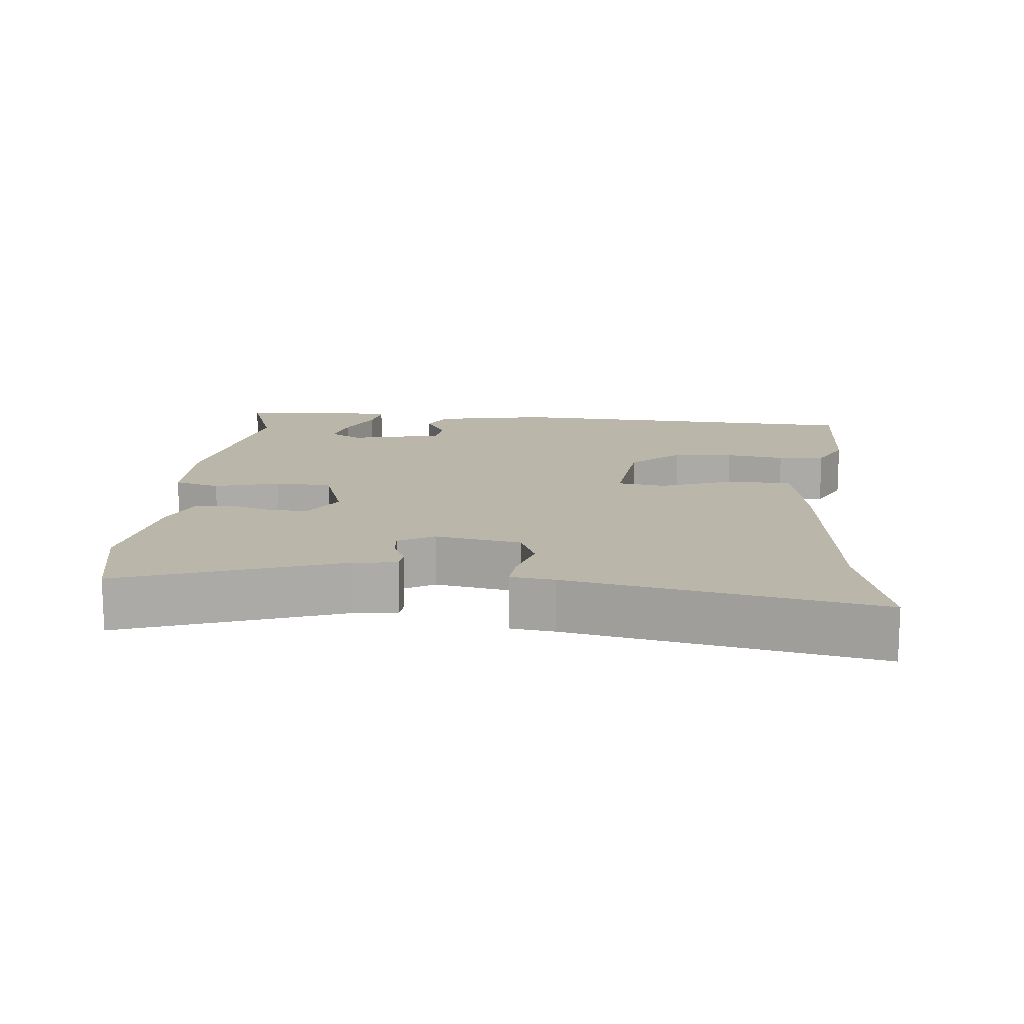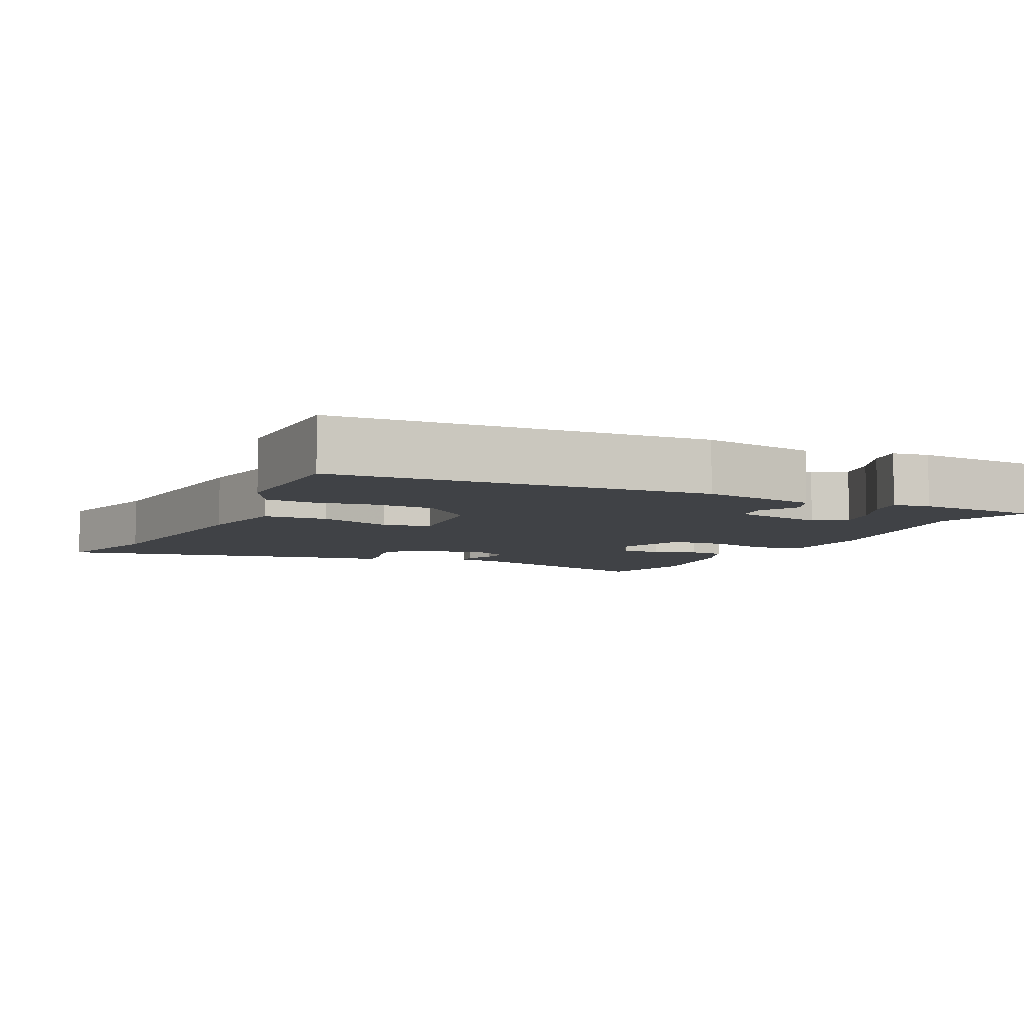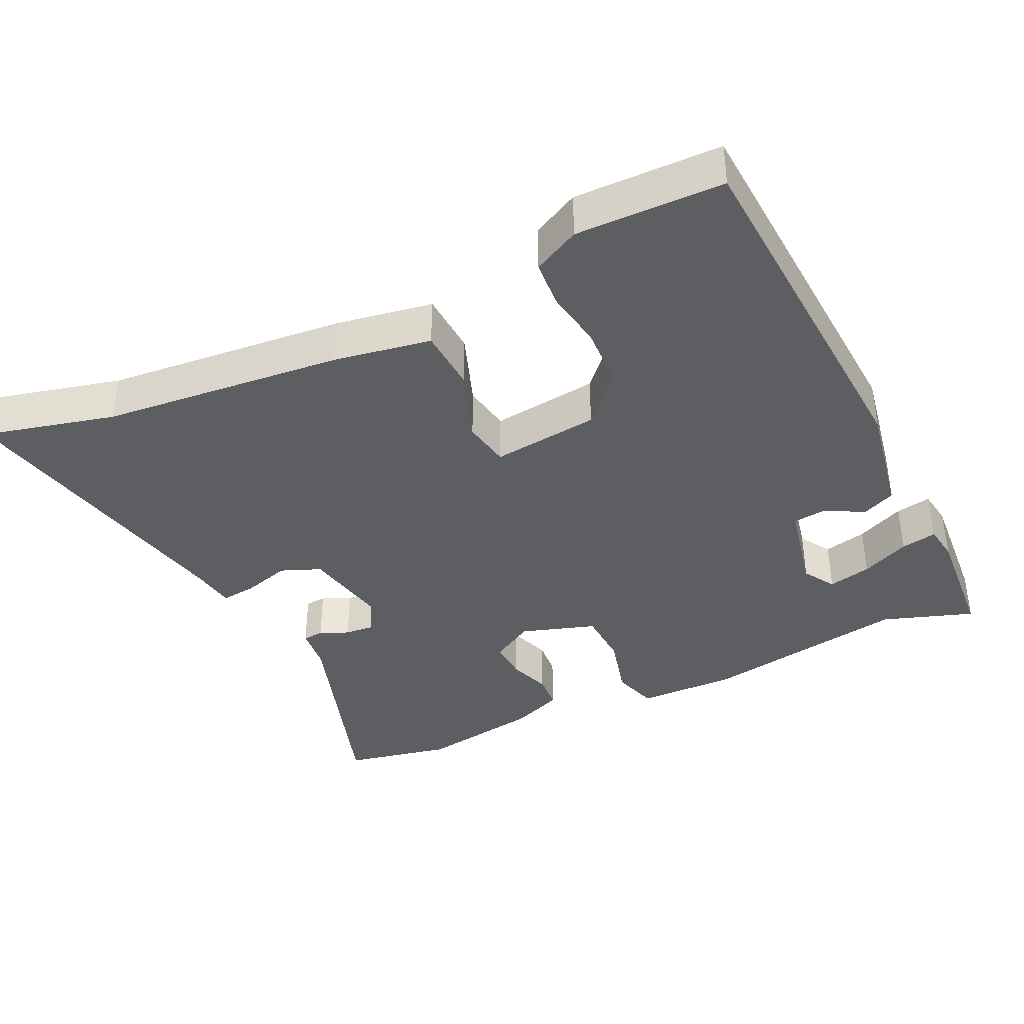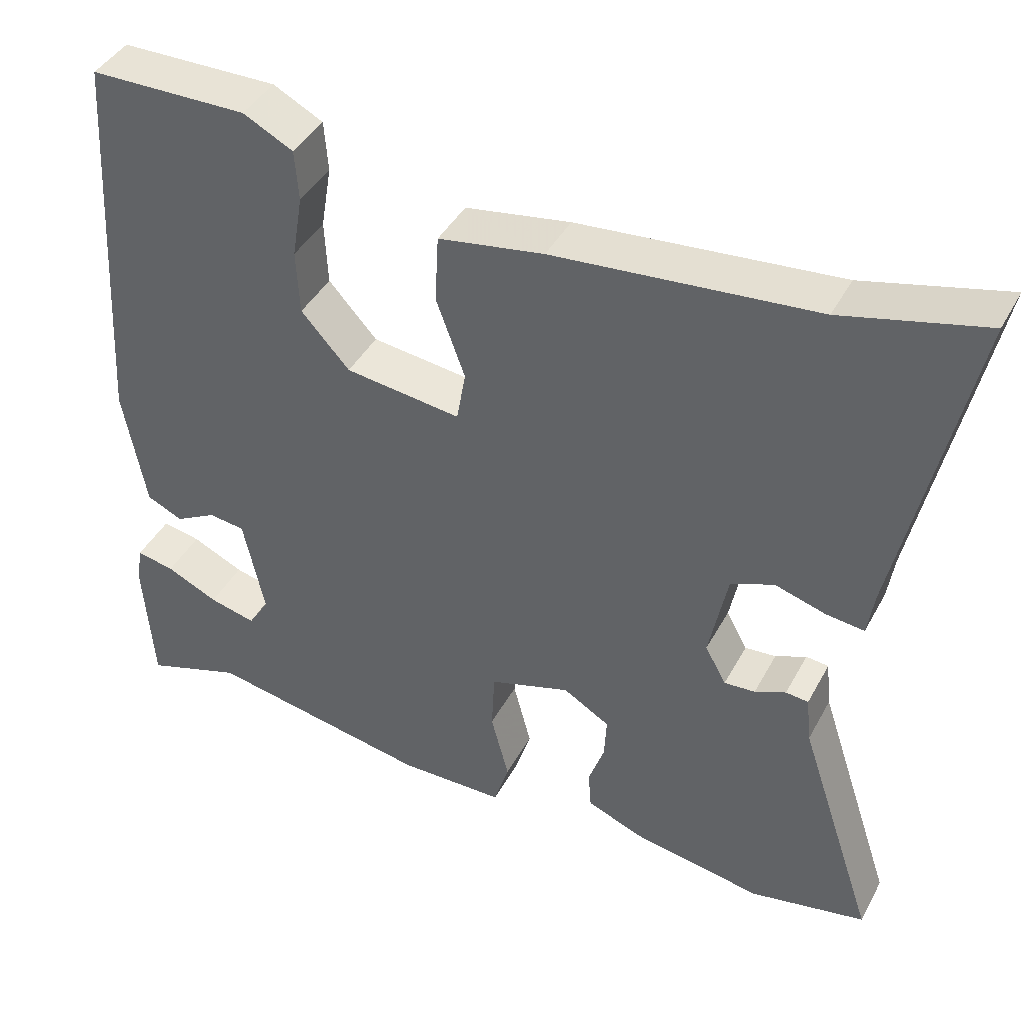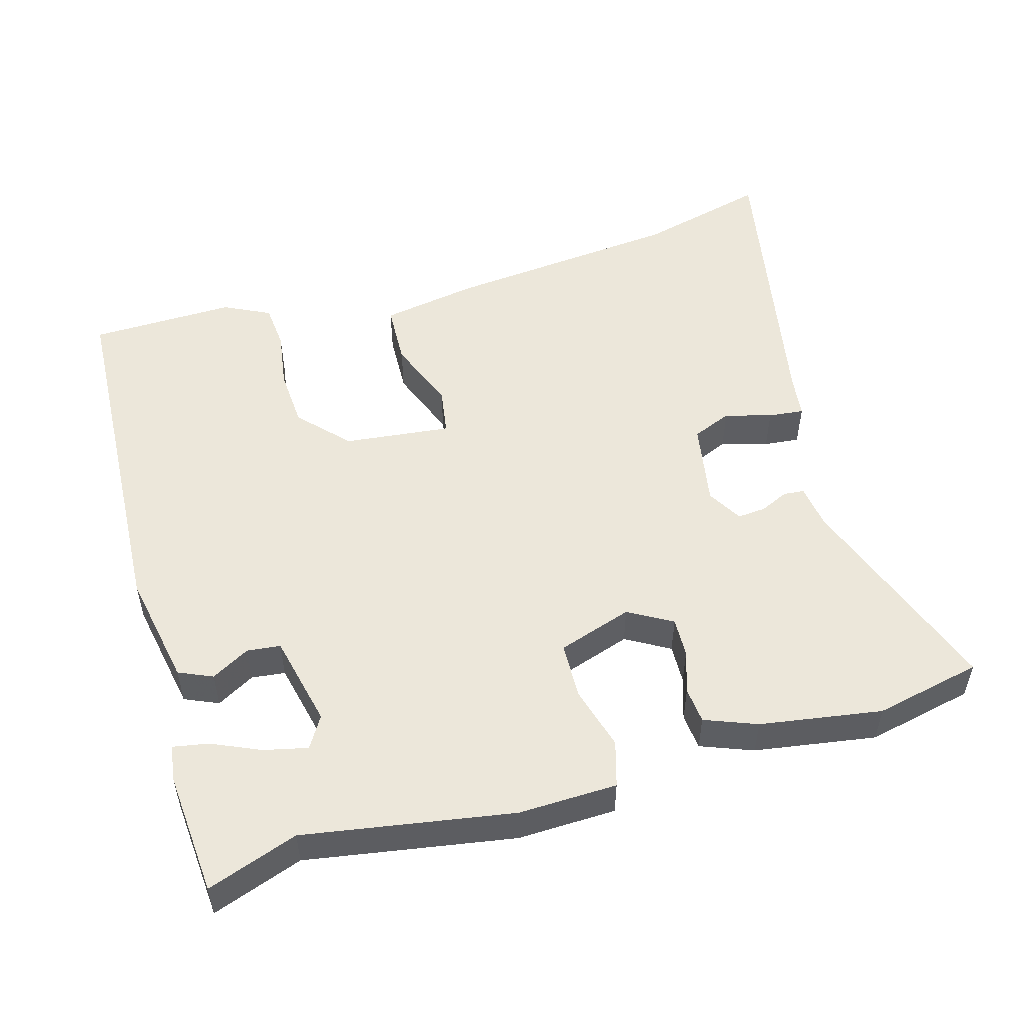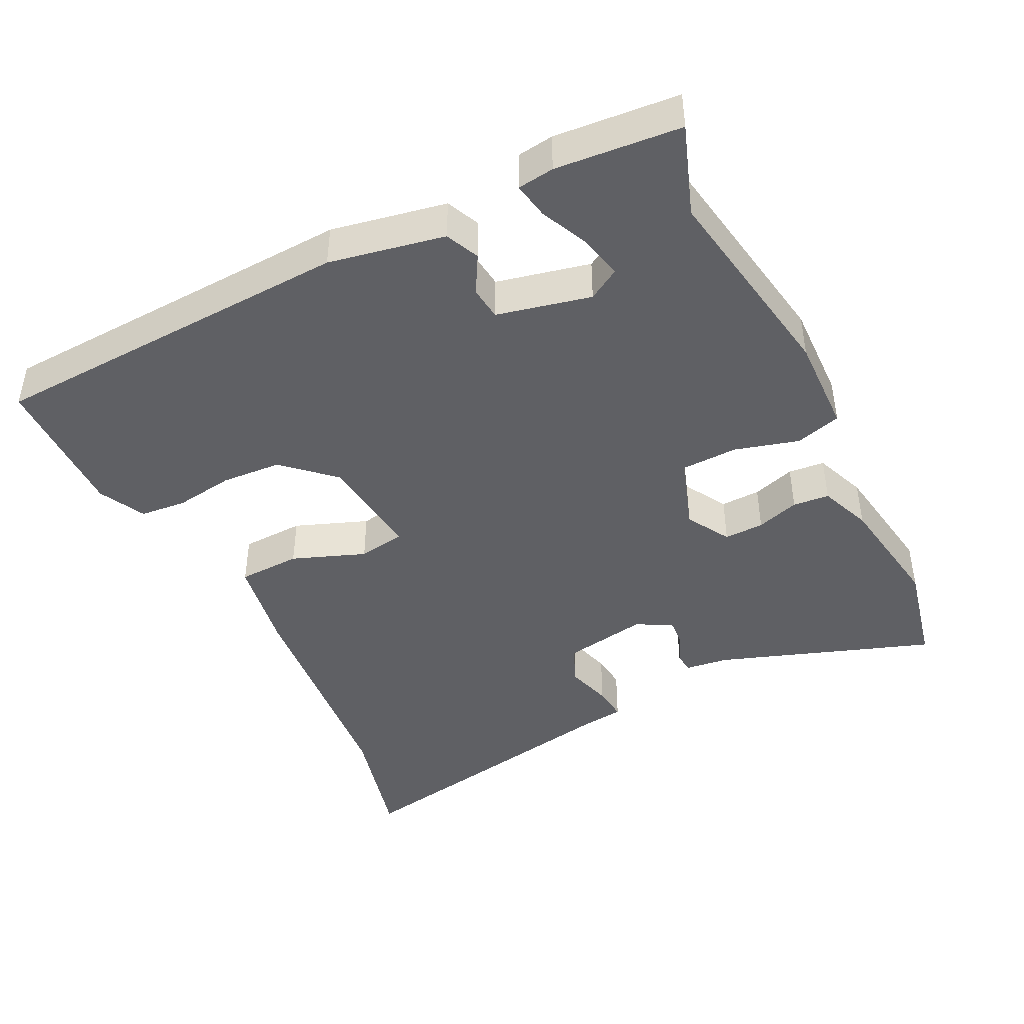
<metadata>
{"format":"obj","ext":"obj","renderer":"f3d","projection":"perspective","resolution":1024,"background":"white","views":[{"elev":13.9,"azim":-85.4,"up":"+Y"},{"elev":-6.4,"azim":64.0,"up":"+Y"},{"elev":-38.5,"azim":25.3,"up":"+Y"},{"elev":42.2,"azim":-153.4,"up":"+Z"},{"elev":51.7,"azim":163.1,"up":"+Y"},{"elev":-43.3,"azim":115.5,"up":"+Y"}]}
</metadata>
<code>
v -0.435 0.07 -0.513
v -0.589 0.07 -0.482
v -0.486 0.07 -0.173
v -0.479 0.07 -0.11
v -0.449 0.07 -0.107
v -0.408 0.07 -0.125
v -0.367 0.07 -0.128
v -0.339 0.07 -0.077
v -0.363 0.07 0.045
v -0.42 0.07 0.068
v -0.487 0.07 0.048
v -0.538 0.07 0.042
v -0.547 0.07 0.104
v -0.637 0.07 0.534
v -0.451 0.07 0.488
v -0.107 0.07 0.457
v 0.032 0.07 0.434
v 0.037 0.07 0.344
v -0.001 0.07 0.239
v 0.011 0.07 0.171
v 0.164 0.07 0.19
v 0.228 0.07 0.261
v 0.232 0.07 0.347
v 0.218 0.07 0.431
v 0.223 0.07 0.498
v 0.289 0.07 0.532
v 0.498 0.07 0.53
v 0.532 0.07 0.005
v 0.503 0.07 -0.16
v 0.455 0.07 -0.182
v 0.4 0.07 -0.152
v 0.352 0.07 -0.158
v 0.324 0.07 -0.292
v 0.352 0.07 -0.337
v 0.414 0.07 -0.322
v 0.483 0.07 -0.29
v 0.534 0.07 -0.28
v 0.542 0.07 -0.332
v 0.53 0.07 -0.51
v 0.4 0.07 -0.466
v 0.103 0.07 -0.52
v -0.038 0.07 -0.518
v -0.058 0.07 -0.453
v -0.034 0.07 -0.361
v -0.038 0.07 -0.28
v -0.145 0.07 -0.246
v -0.207 0.07 -0.283
v -0.204 0.07 -0.34
v -0.183 0.07 -0.401
v -0.187 0.07 -0.453
v -0.261 0.07 -0.483
v -0.435 0 -0.513
v -0.589 0 -0.482
v -0.486 0 -0.173
v -0.479 0 -0.11
v -0.449 0 -0.107
v -0.408 0 -0.125
v -0.367 0 -0.128
v -0.339 0 -0.077
v -0.363 0 0.045
v -0.42 0 0.068
v -0.487 0 0.048
v -0.538 0 0.042
v -0.547 0 0.104
v -0.637 0 0.534
v -0.451 0 0.488
v -0.107 0 0.457
v 0.032 0 0.434
v 0.037 0 0.344
v -0.001 0 0.239
v 0.011 0 0.171
v 0.164 0 0.19
v 0.228 0 0.261
v 0.232 0 0.347
v 0.218 0 0.431
v 0.223 0 0.498
v 0.289 0 0.532
v 0.498 0 0.53
v 0.532 0 0.005
v 0.503 0 -0.16
v 0.455 0 -0.182
v 0.4 0 -0.152
v 0.352 0 -0.158
v 0.324 0 -0.292
v 0.352 0 -0.337
v 0.414 0 -0.322
v 0.483 0 -0.29
v 0.534 0 -0.28
v 0.542 0 -0.332
v 0.53 0 -0.51
v 0.4 0 -0.466
v 0.103 0 -0.52
v -0.038 0 -0.518
v -0.058 0 -0.453
v -0.034 0 -0.361
v -0.038 0 -0.28
v -0.145 0 -0.246
v -0.207 0 -0.283
v -0.204 0 -0.34
v -0.183 0 -0.401
v -0.187 0 -0.453
v -0.261 0 -0.483
f 48 49 50 51
f 47 48 51 1
f 41 42 43 44
f 40 41 44 45
f 39 40 45
f 35 36 37 38
f 34 35 38 39
f 28 29 30 31
f 28 31 32
f 27 28 32
f 26 27 32
f 23 24 25 26
f 22 23 26 32
f 21 22 32 33
f 16 17 18 19
f 15 16 19 20
f 13 14 15 20
f 10 11 12 13
f 10 13 20
f 9 10 20 21
f 3 4 5 6
f 3 6 7
f 47 1 2 3
f 46 47 3 7
f 34 39 45
f 33 34 45 46
f 8 9 21 33
f 7 8 33 46
f 102 101 100 99
f 52 102 99 98
f 95 94 93 92
f 96 95 92 91
f 96 91 90
f 89 88 87 86
f 90 89 86 85
f 82 81 80 79
f 83 82 79
f 83 79 78
f 83 78 77
f 77 76 75 74
f 83 77 74 73
f 84 83 73 72
f 70 69 68 67
f 71 70 67 66
f 71 66 65 64
f 64 63 62 61
f 71 64 61
f 72 71 61 60
f 57 56 55 54
f 58 57 54
f 54 53 52 98
f 58 54 98 97
f 96 90 85
f 97 96 85 84
f 84 72 60 59
f 97 84 59 58
f 1 52 53 2
f 2 53 54 3
f 3 54 55 4
f 4 55 56 5
f 5 56 57 6
f 6 57 58 7
f 7 58 59 8
f 8 59 60 9
f 9 60 61 10
f 10 61 62 11
f 11 62 63 12
f 12 63 64 13
f 13 64 65 14
f 14 65 66 15
f 15 66 67 16
f 16 67 68 17
f 17 68 69 18
f 18 69 70 19
f 19 70 71 20
f 20 71 72 21
f 21 72 73 22
f 22 73 74 23
f 23 74 75 24
f 24 75 76 25
f 25 76 77 26
f 26 77 78 27
f 27 78 79 28
f 28 79 80 29
f 29 80 81 30
f 30 81 82 31
f 31 82 83 32
f 32 83 84 33
f 33 84 85 34
f 34 85 86 35
f 35 86 87 36
f 36 87 88 37
f 37 88 89 38
f 38 89 90 39
f 39 90 91 40
f 40 91 92 41
f 41 92 93 42
f 42 93 94 43
f 43 94 95 44
f 44 95 96 45
f 45 96 97 46
f 46 97 98 47
f 47 98 99 48
f 48 99 100 49
f 49 100 101 50
f 50 101 102 51
f 51 102 52 1

</code>
